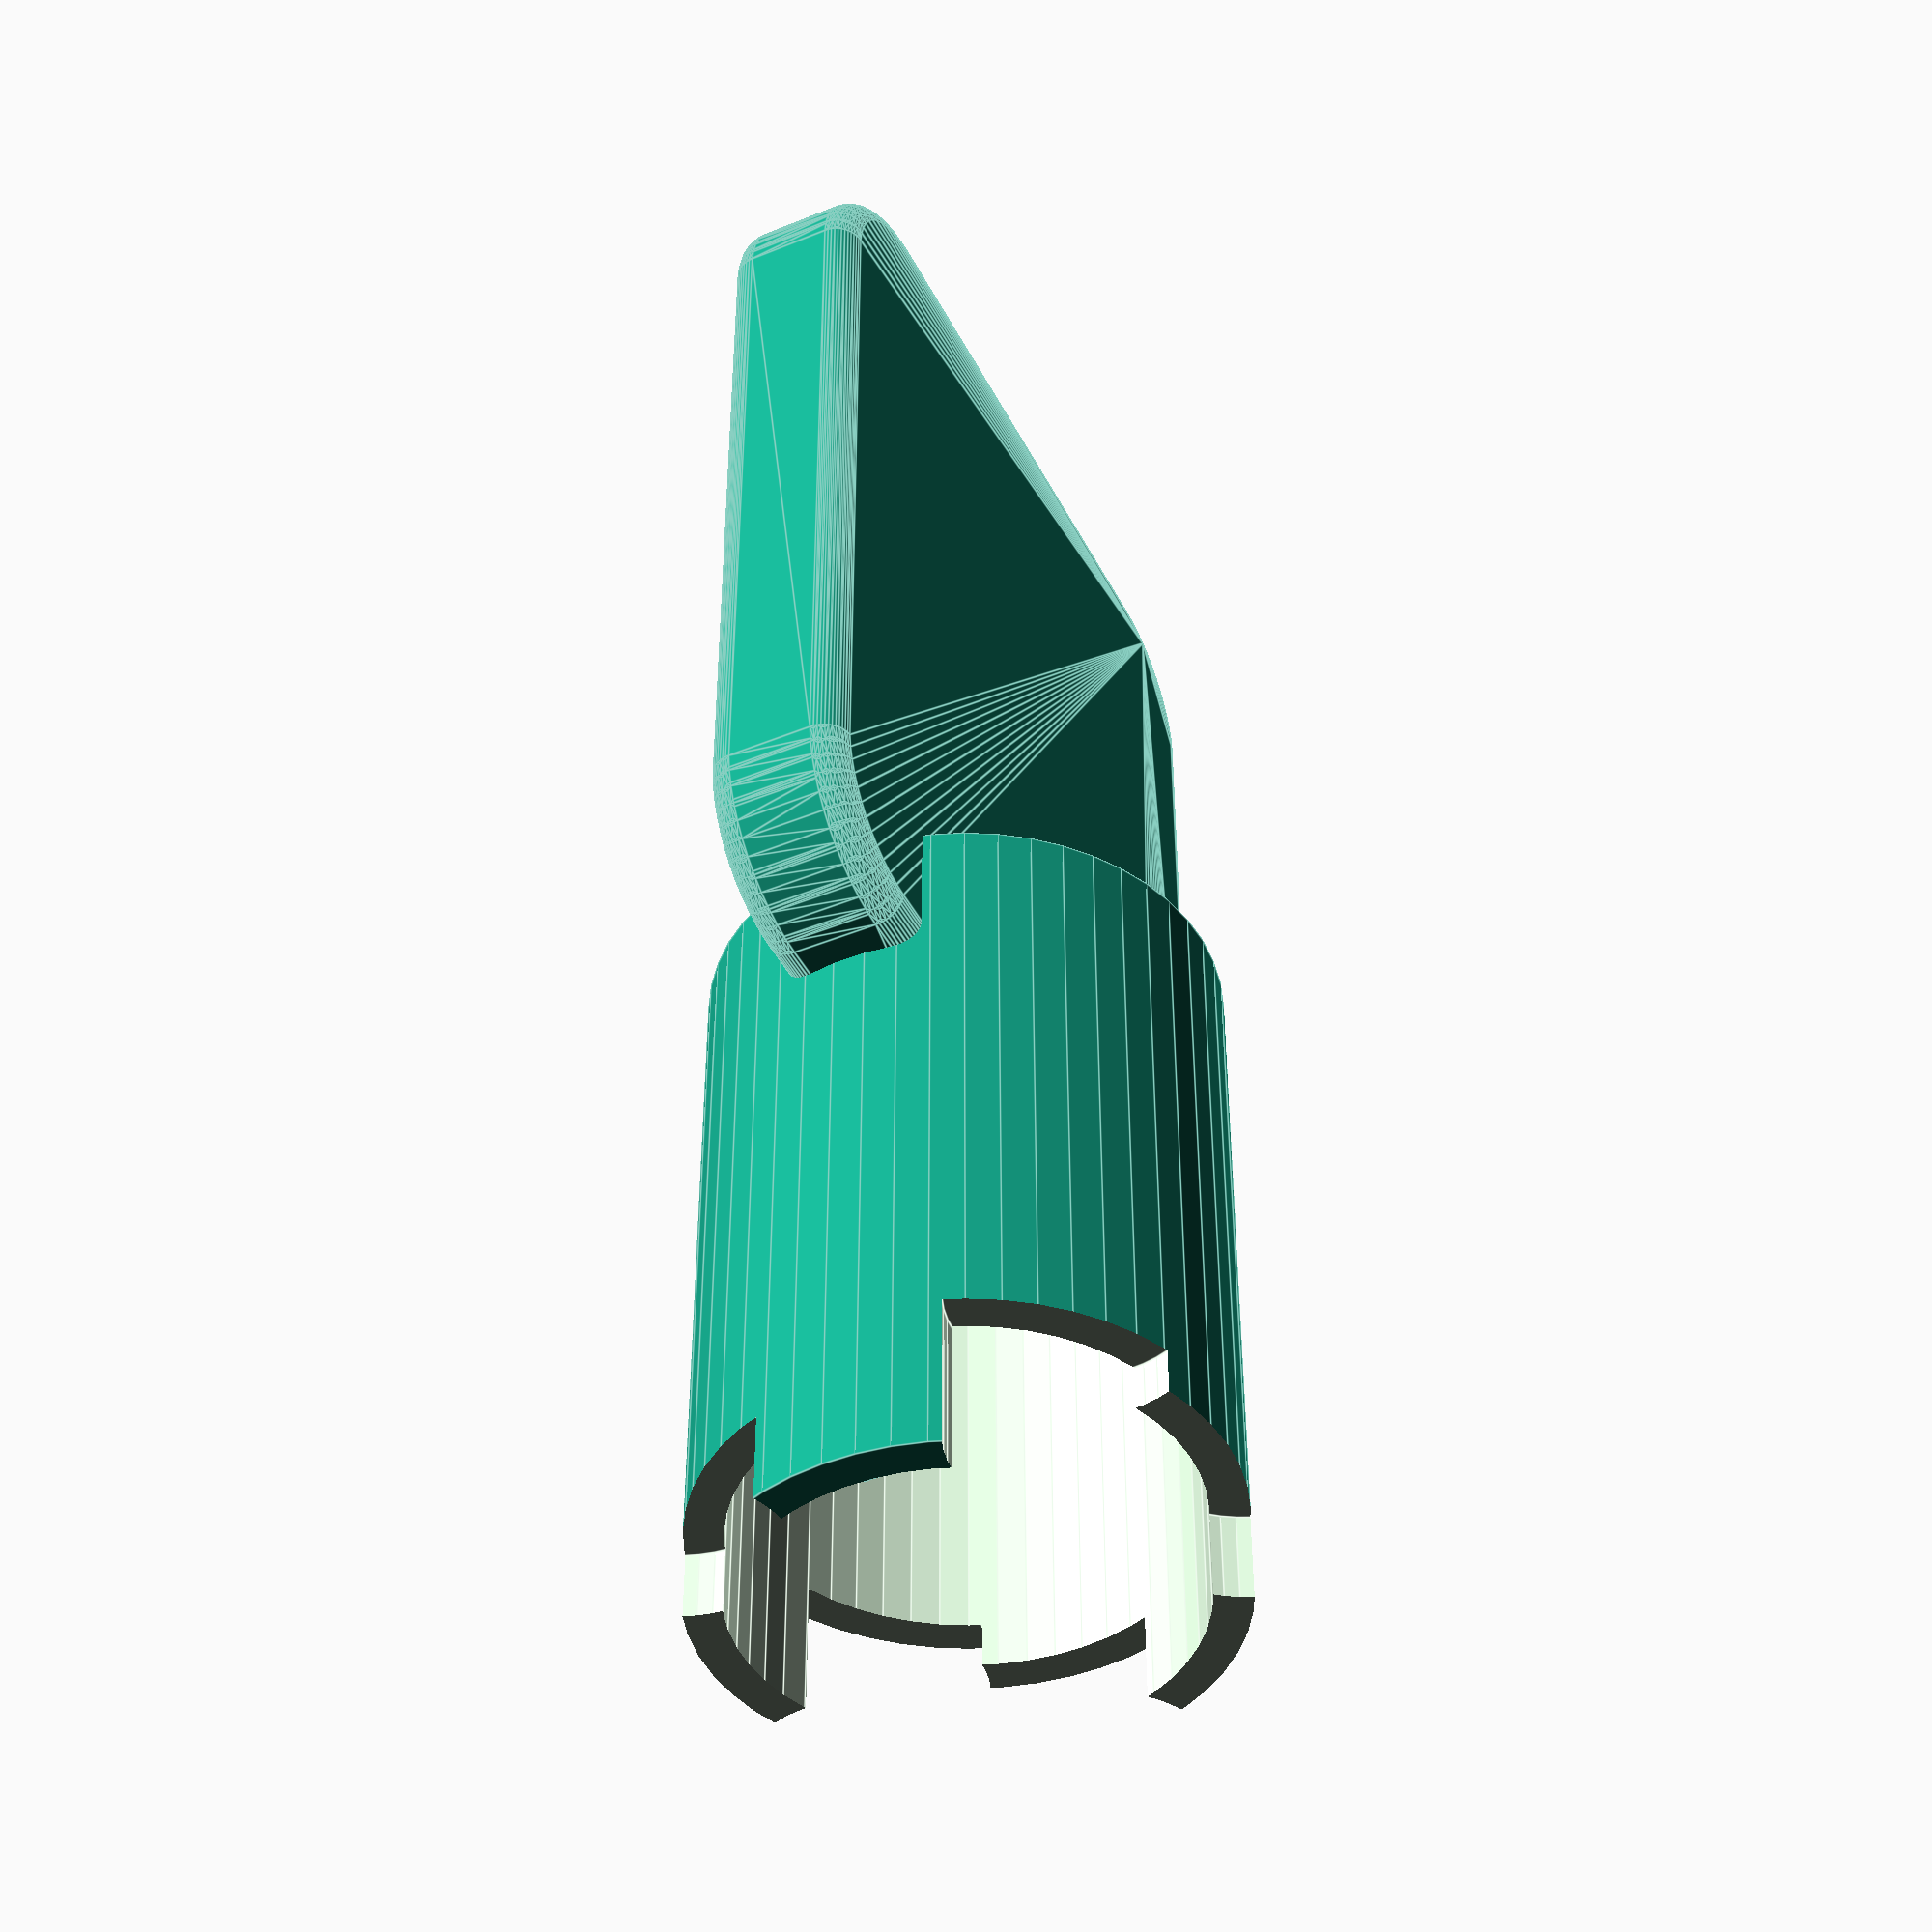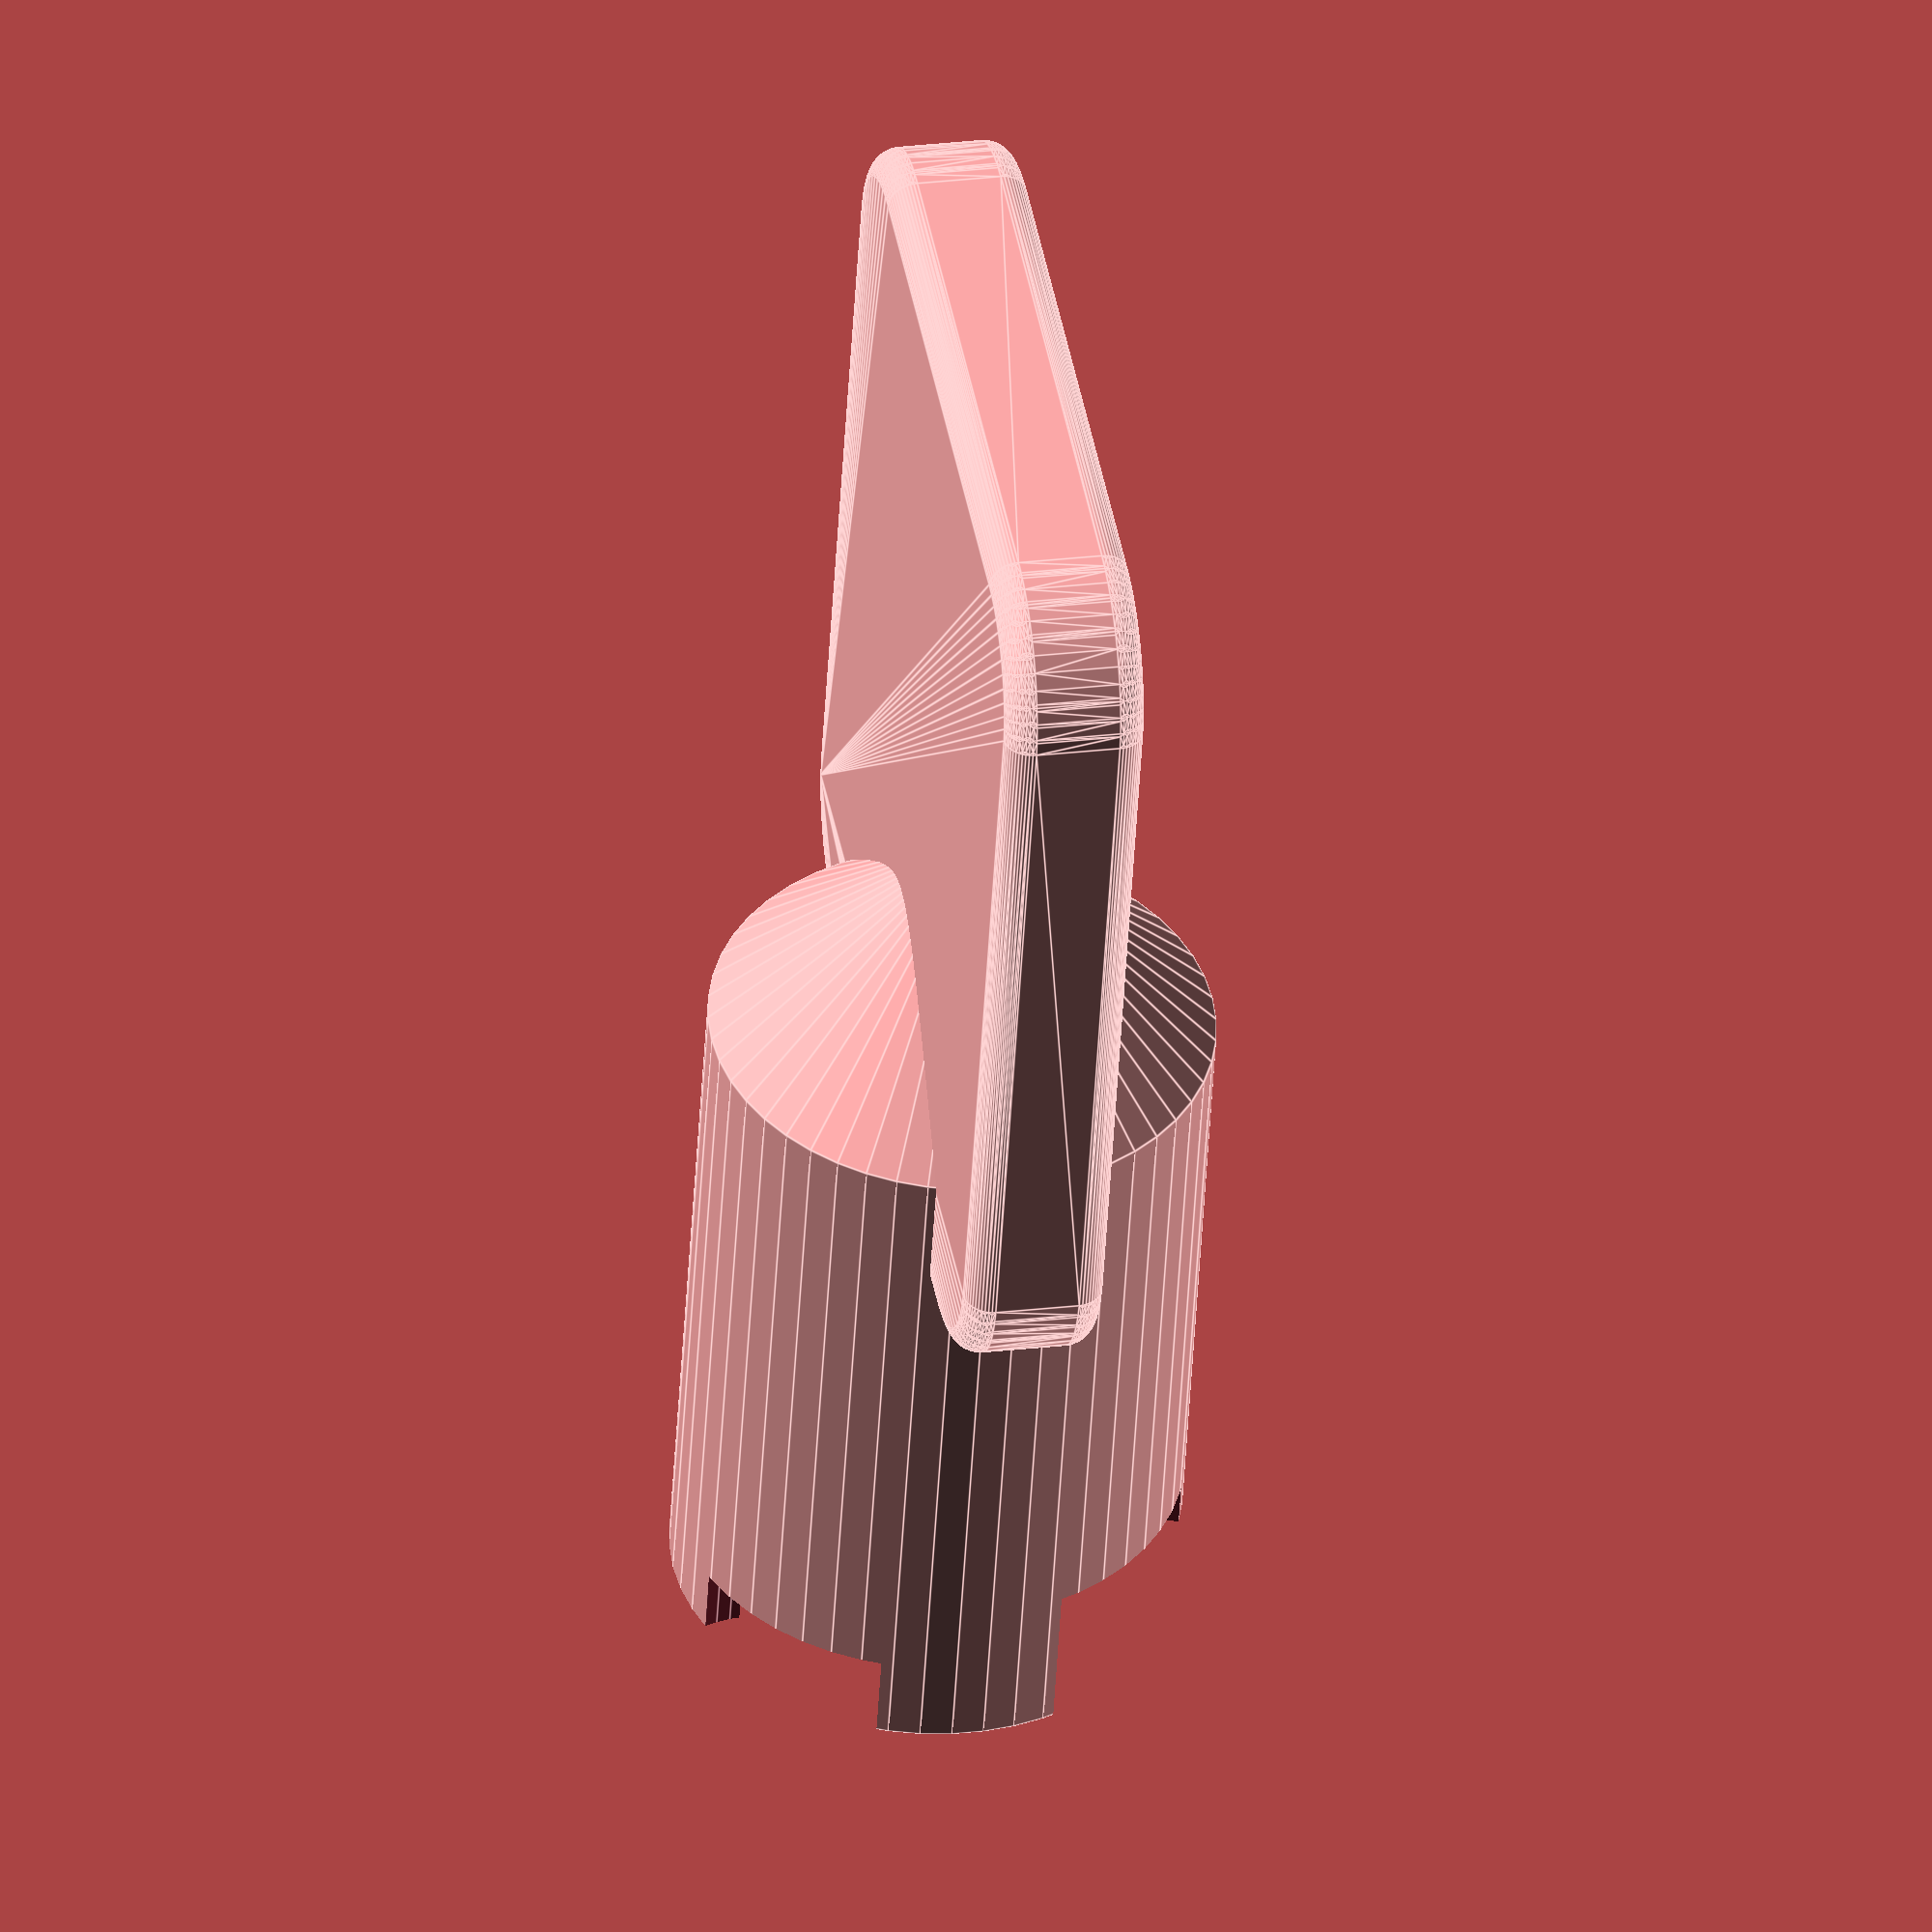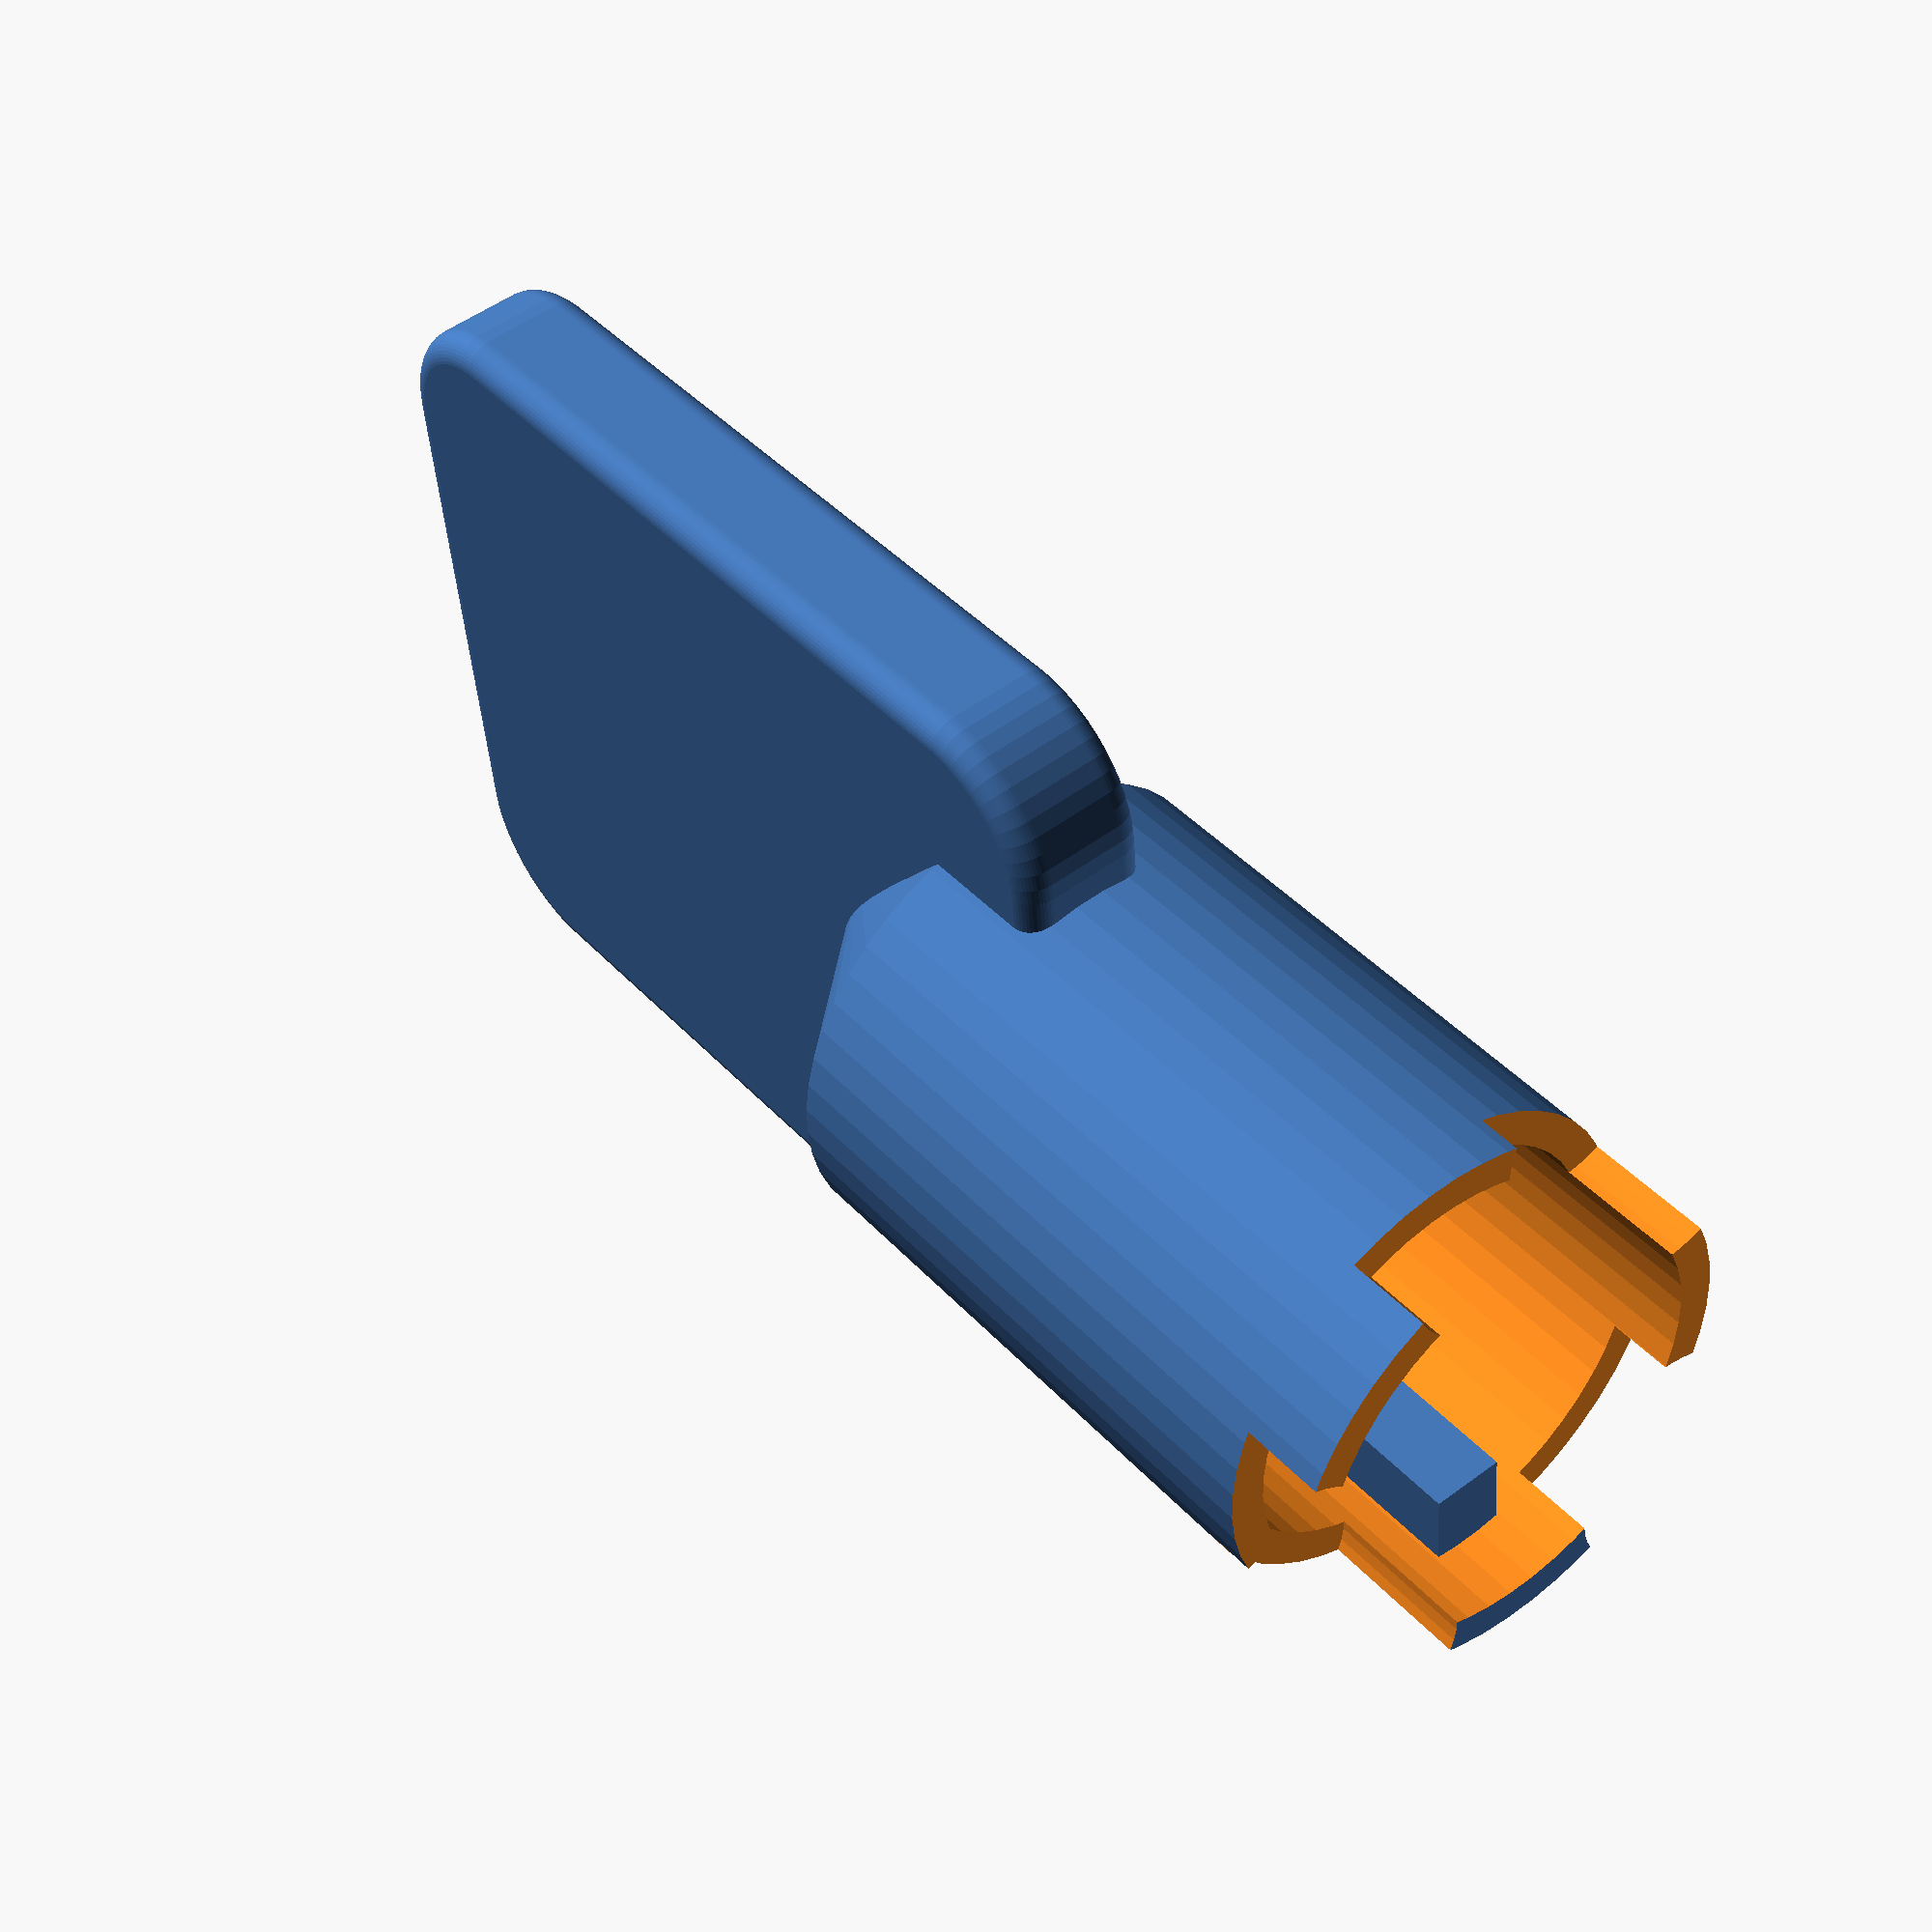
<openscad>
// Tubular key generator by Stephen Smith
// https://www.printables.com/model/22341-tubular-key-customizable

// Modified by 3DLocksmith project for ACE-type bitting

// Set web_thickness = 0 in the code to go back to regular, non print-optimized
// key design


// Detail level
$fn = 50;

// Code to duplicate
key_code = [3,0,6,4,0,4,6];

/*[ Tensioner Dimensions ]*/
// Distance from tensioner to the end of the tube
tensioner_depth = 1.3;
// Distance from inner wall to end of tensioner
tensioner_length = 1.5;
// Width of the tensioner
tensioner_thickness = 1.3;

/*[ Tube Dimensions ]*/
// Length of the main tube
tube_length = 13;
// Outer diameter of the main tube
tube_OD = 9.0;
// Inner diameter of the main tube
tube_ID = 7.7;
// Depth of the main tube
tube_depth = 10;

/*[ Handle Dimensions ]*/
// Thickness of the key handle
handle_thickness = 1;
// Width of the key handle
handle_width = 10;
// Height of the handle
handle_height = 13;

/*[ Cut Specifications ]*/
// Radius of the key cuts
cut_radius = 2;
// Radial shift per cut in degrees
cut_shift = 45;
// Standard depths of each cut code
cut_depths = [0.38, 0.78, 1.16, 1.57, 1.95, 2.36, 2.76];
// Distance from inner wall of the tube to the cut
web_thickness = -1;

union() {
// Cylinder and cuts
difference() {
    cylinder(r=(tube_OD/2), h=tube_length);

    translate([0, 0, -1]) cylinder(r=(tube_ID/2), h=tube_depth+1);
    
    for (i = [1:len(key_code)]) {
        rotate([0, 0, -cut_shift*i]) {
            translate([0, -1*((tube_ID/2)+cut_radius+web_thickness), -1]) {
                cylinder(r=cut_radius, h=cut_depths[key_code[i-1]]+1);
            }
        }
    }
}
// Tensioner
difference() {
    translate([-1*(tensioner_thickness/2),-1*(tube_ID/2), tensioner_depth]) {
        cube([tensioner_thickness, tensioner_length, tube_depth-tensioner_depth]);
    }
}

// Handle
minkowski() {
    translate([-1*(handle_thickness/2), -1*(handle_width/2), tube_length]) {
        cube([handle_thickness, handle_width, handle_height]);
    }
    rotate([0, 90, 0]) sphere(r=handle_thickness/2,center=true);
    rotate([0, 90, 0]) cylinder(r=2,h=handle_thickness/2,center=true);
}
// Structural Bump
translate([0, 0, tube_length]) cylinder(r1=(tube_OD/2), r2=0, h=(handle_height/3));
}
</openscad>
<views>
elev=314.2 azim=205.6 roll=179.9 proj=p view=edges
elev=227.7 azim=169.7 roll=183.1 proj=o view=edges
elev=136.9 azim=184.9 roll=38.8 proj=p view=solid
</views>
